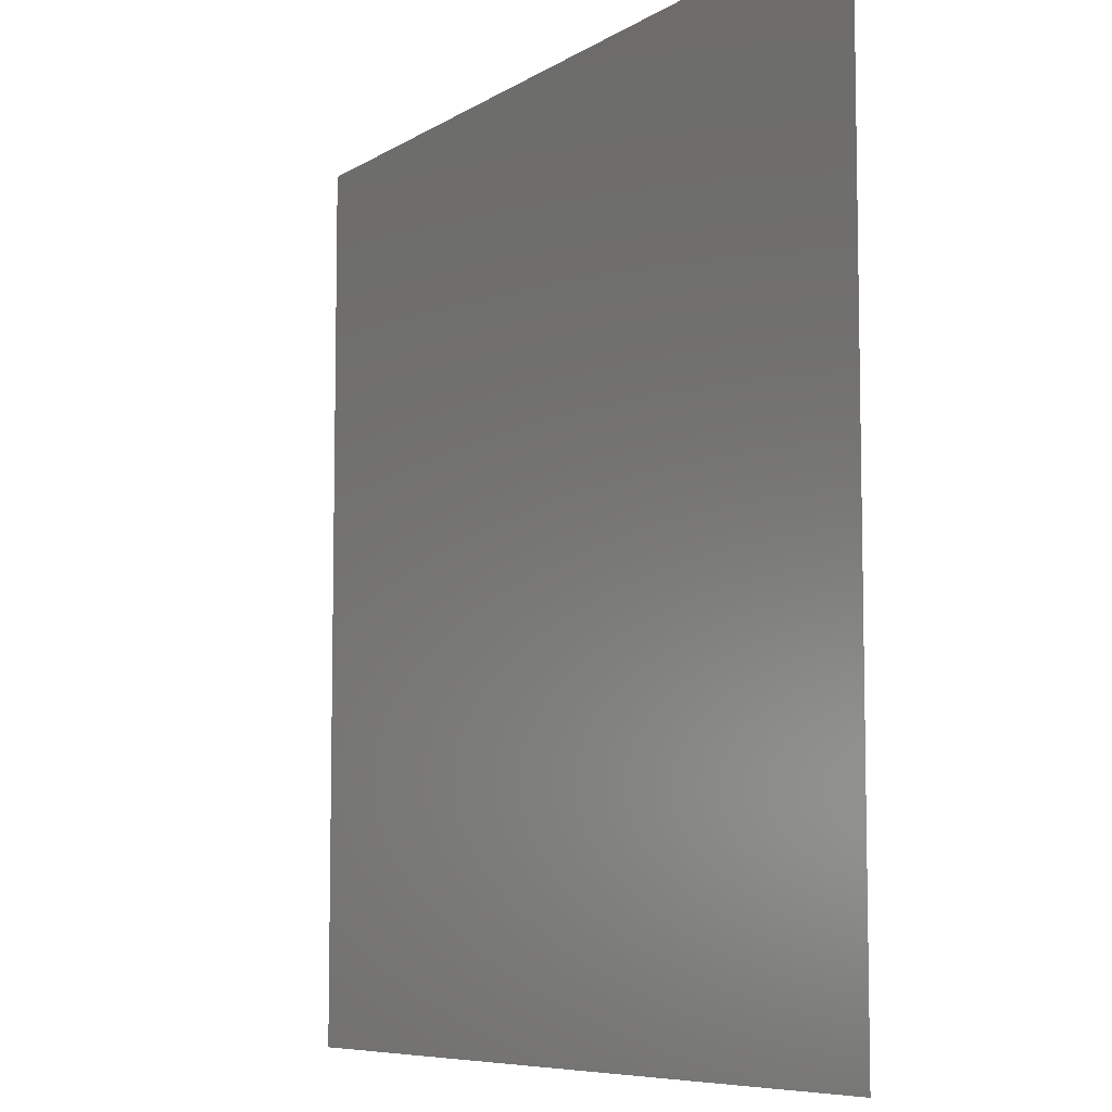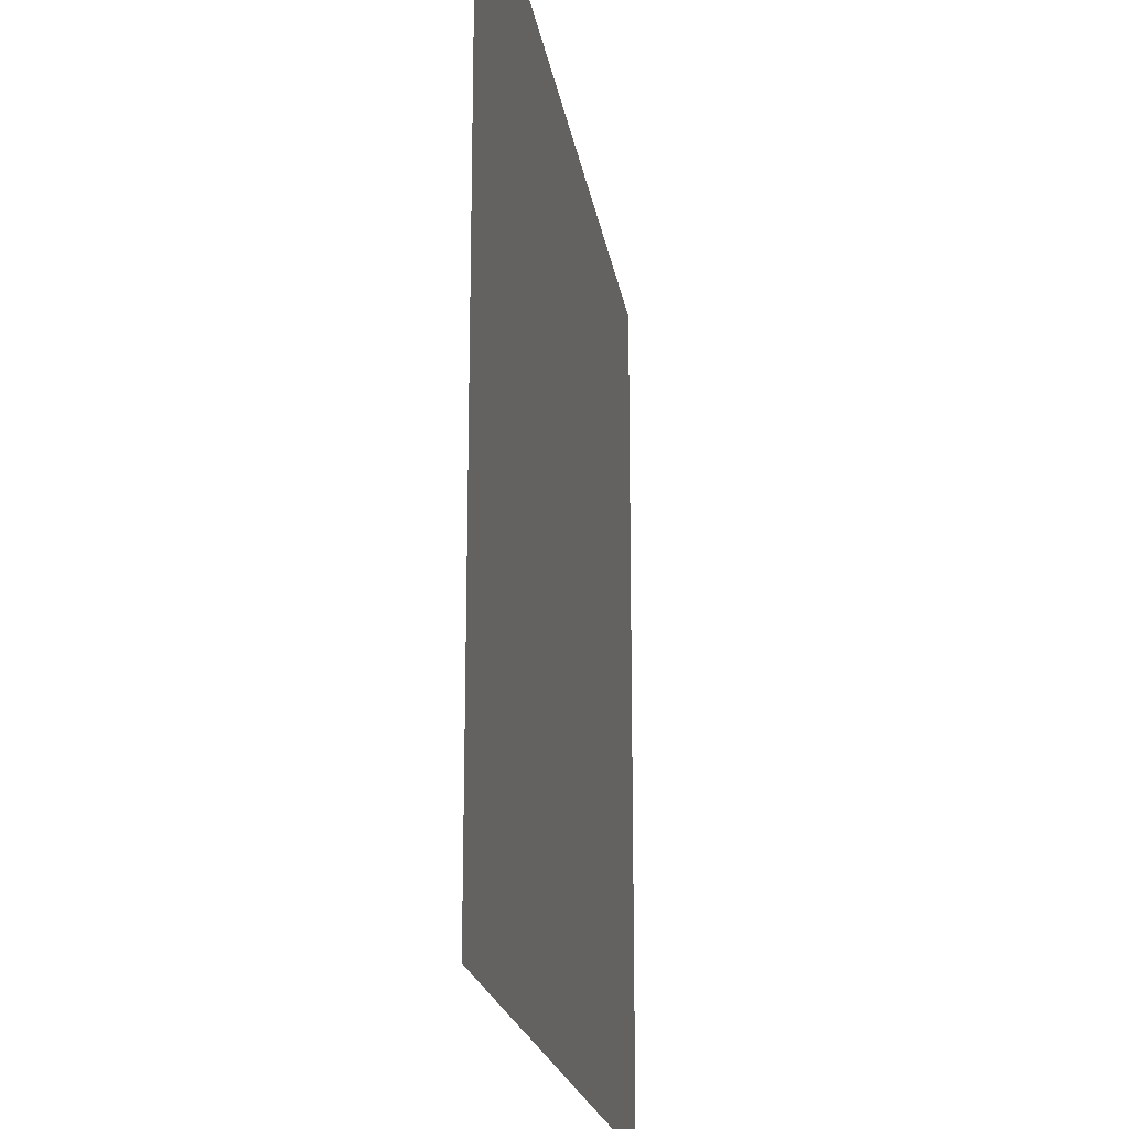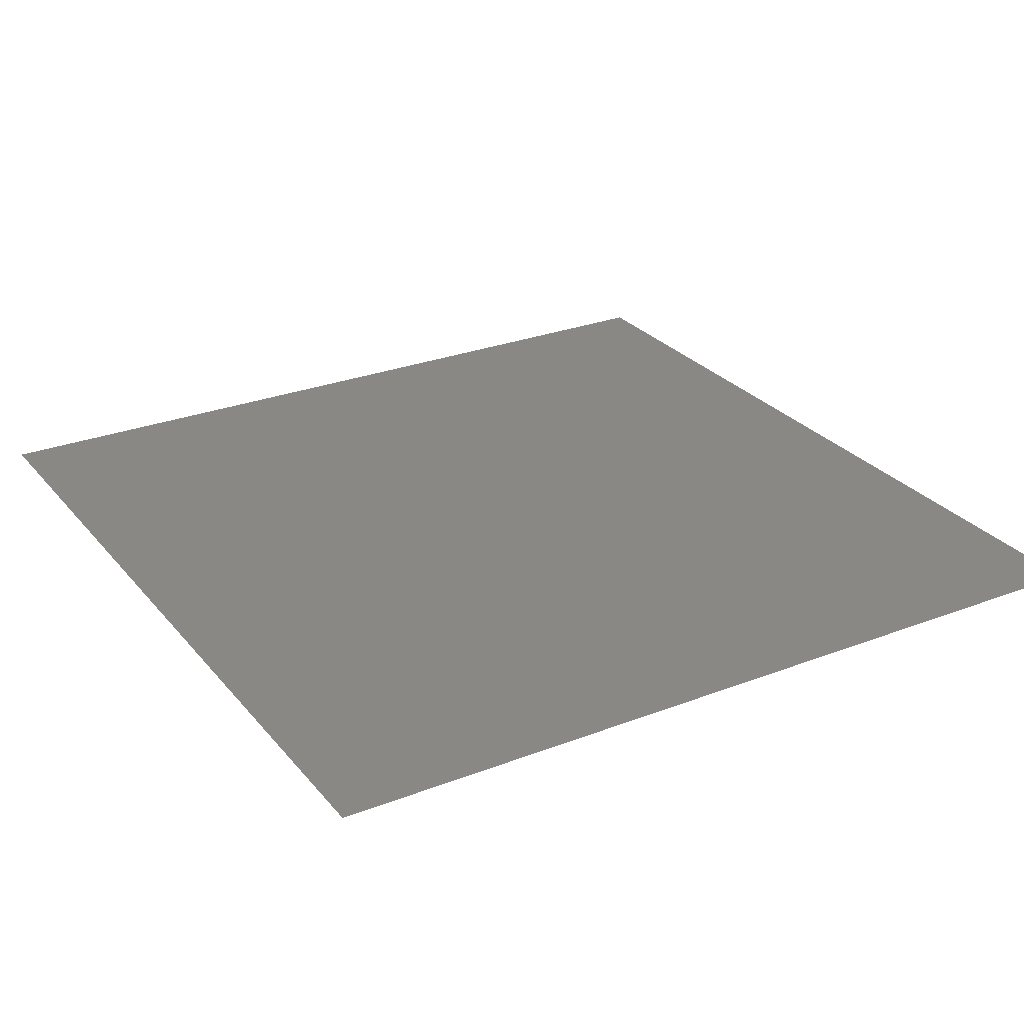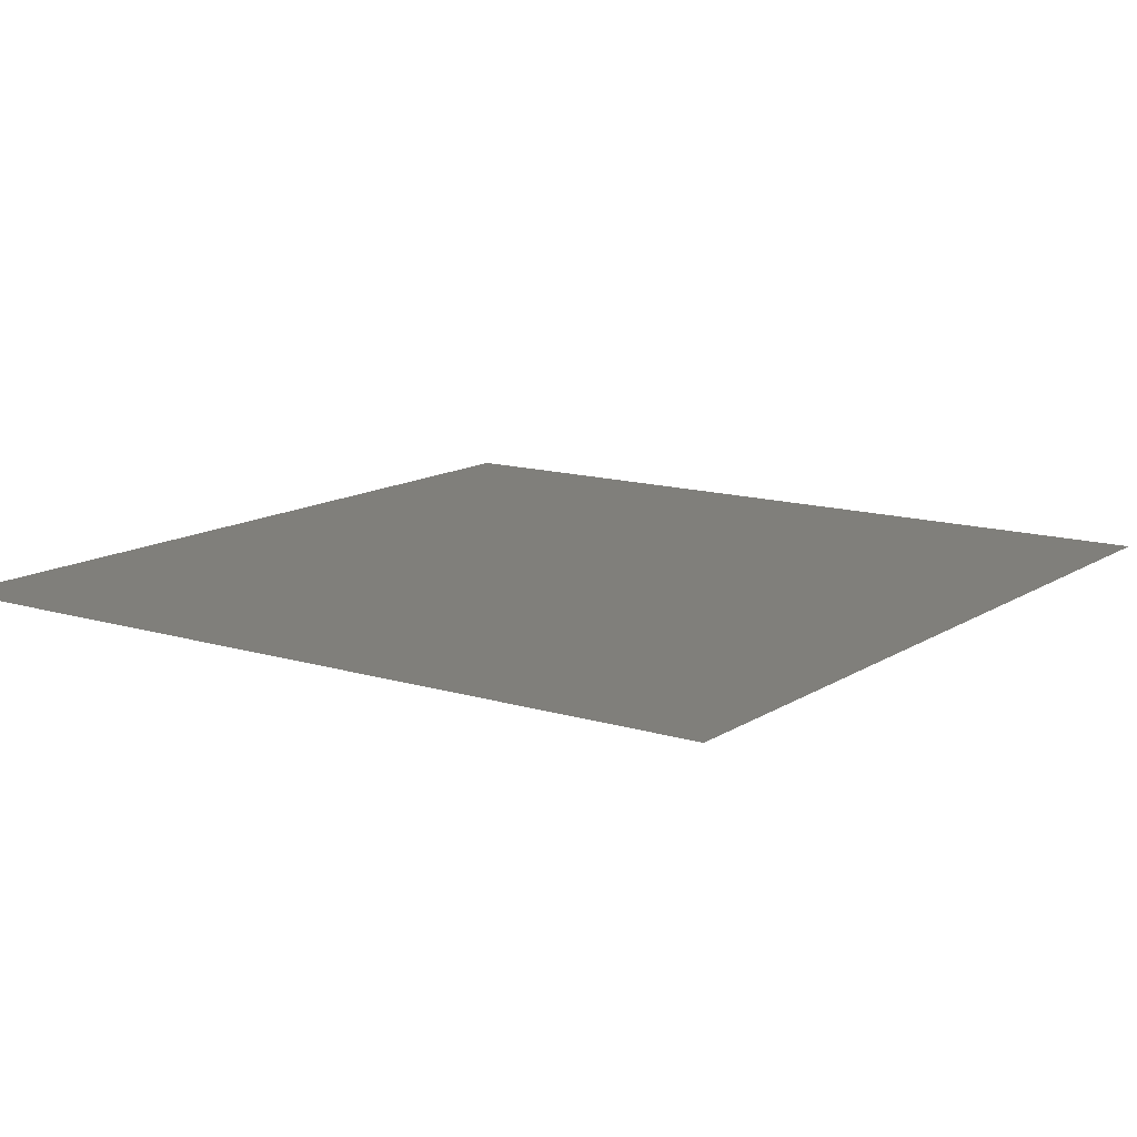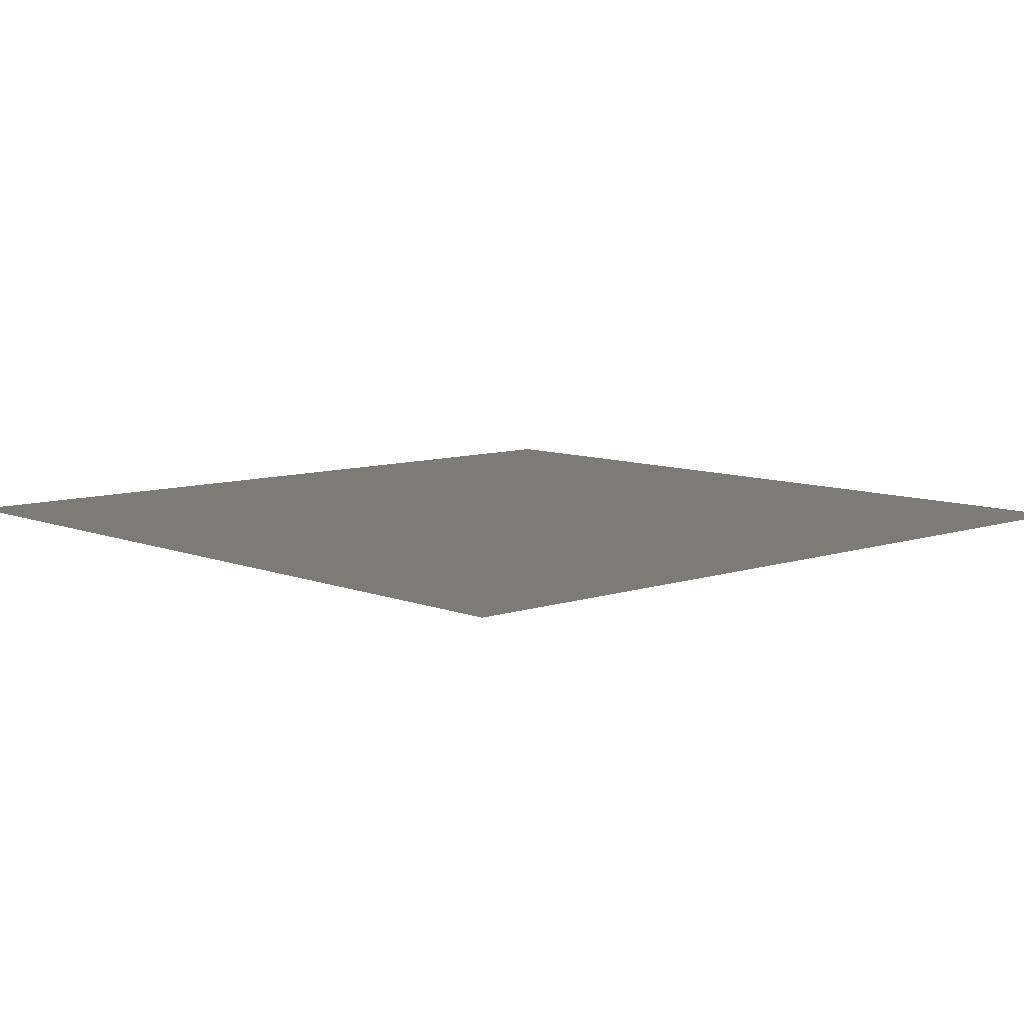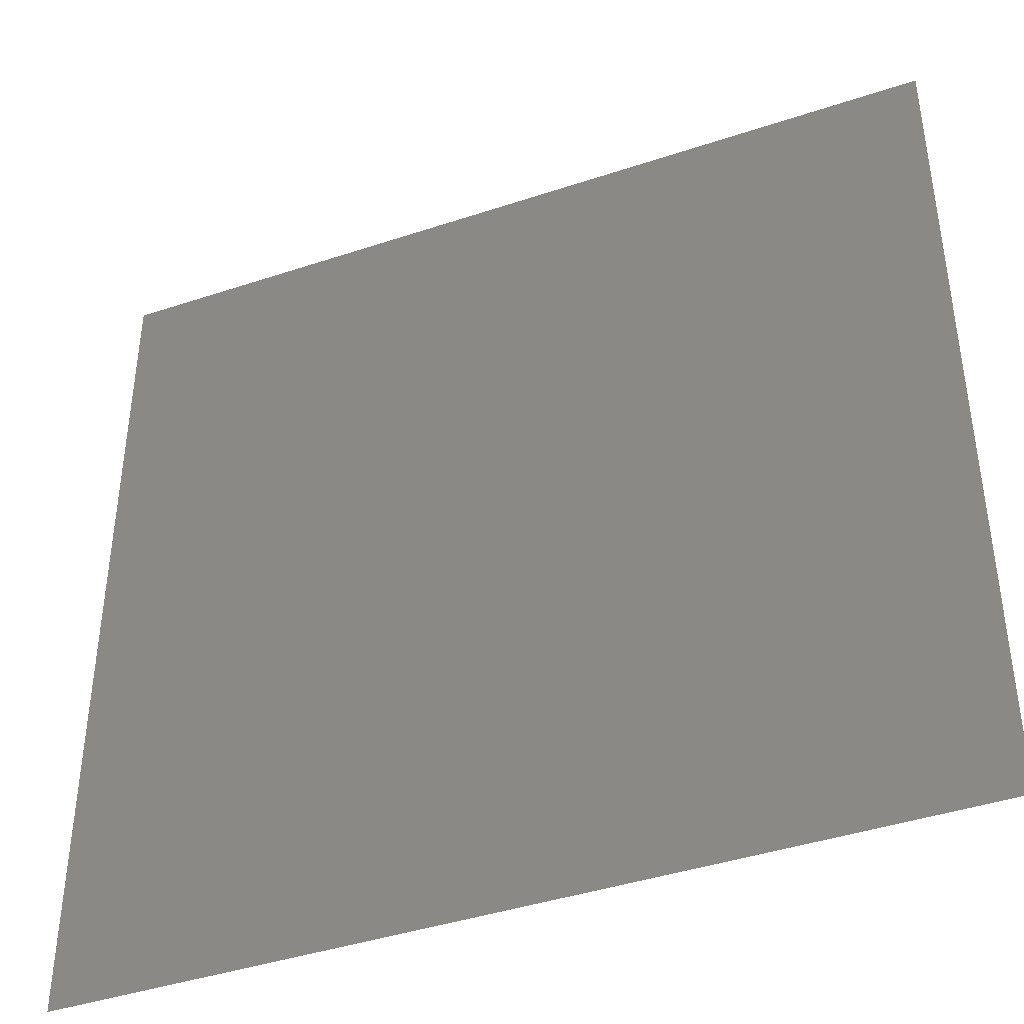
<metadata>
{"format":"stl","ext":"stl","renderer":"f3d","projection":"perspective","resolution":1024,"background":"white","views":[{"elev":-7.5,"azim":59.4,"up":"+Z"},{"elev":-20.1,"azim":98.8,"up":"+Z"},{"elev":27.3,"azim":-30.7,"up":"+Y"},{"elev":13.0,"azim":-54.9,"up":"+Y"},{"elev":8.5,"azim":47.2,"up":"+Y"},{"elev":-41.7,"azim":-158.0,"up":"+Z"}]}
</metadata>
<code>
# stl→obj: 1 verts, 92 faces
v 20.35 9.836 31.52
f 1 1 1
f 1 1 1
f 1 1 1
f 1 1 1
f 1 1 1
f 1 1 1
f 1 1 1
f 1 1 1
f 1 1 1
f 1 1 1
f 1 1 1
f 1 1 1
f 1 1 1
f 1 1 1
f 1 1 1
f 1 1 1
f 1 1 1
f 1 1 1
f 1 1 1
f 1 1 1
f 1 1 1
f 1 1 1
f 1 1 1
f 1 1 1
f 1 1 1
f 1 1 1
f 1 1 1
f 1 1 1
f 1 1 1
f 1 1 1
f 1 1 1
f 1 1 1
f 1 1 1
f 1 1 1
f 1 1 1
f 1 1 1
f 1 1 1
f 1 1 1
f 1 1 1
f 1 1 1
f 1 1 1
f 1 1 1
f 1 1 1
f 1 1 1
f 1 1 1
f 1 1 1
f 1 1 1
f 1 1 1
f 1 1 1
f 1 1 1
f 1 1 1
f 1 1 1
f 1 1 1
f 1 1 1
f 1 1 1
f 1 1 1
f 1 1 1
f 1 1 1
f 1 1 1
f 1 1 1
f 1 1 1
f 1 1 1
f 1 1 1
f 1 1 1
f 1 1 1
f 1 1 1
f 1 1 1
f 1 1 1
f 1 1 1
f 1 1 1
f 1 1 1
f 1 1 1
f 1 1 1
f 1 1 1
f 1 1 1
f 1 1 1
f 1 1 1
f 1 1 1
f 1 1 1
f 1 1 1
f 1 1 1
f 1 1 1
f 1 1 1
f 1 1 1
f 1 1 1
f 1 1 1
f 1 1 1
f 1 1 1
f 1 1 1
f 1 1 1
f 1 1 1
f 1 1 1

</code>
